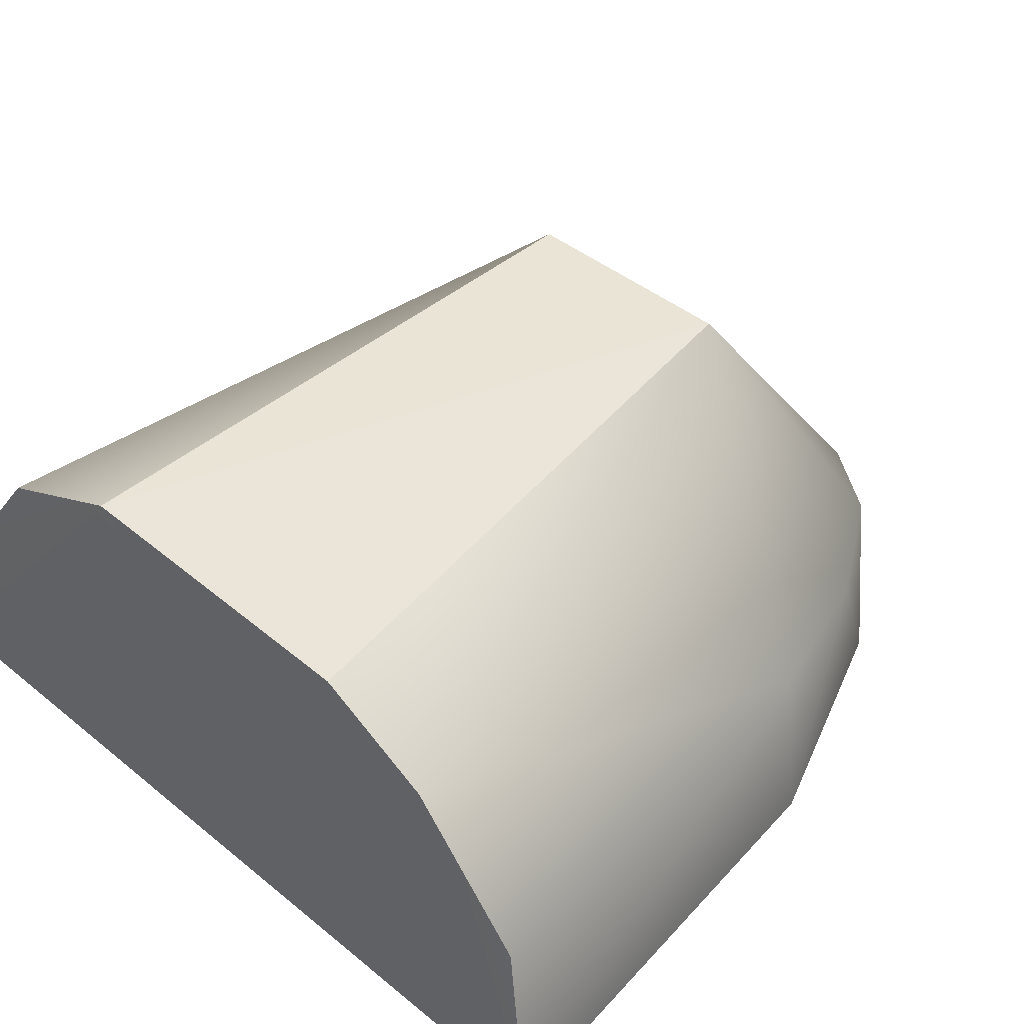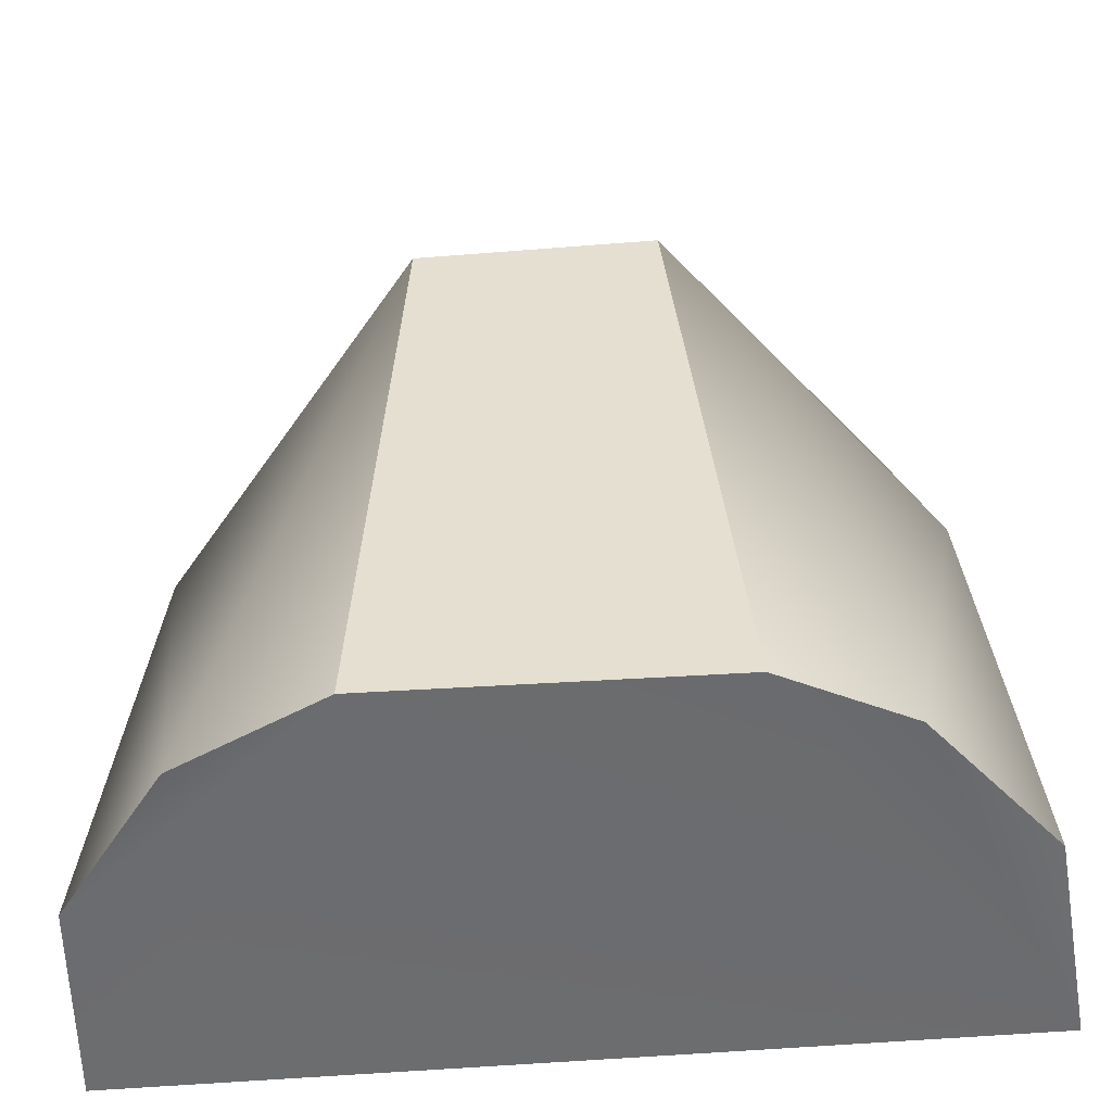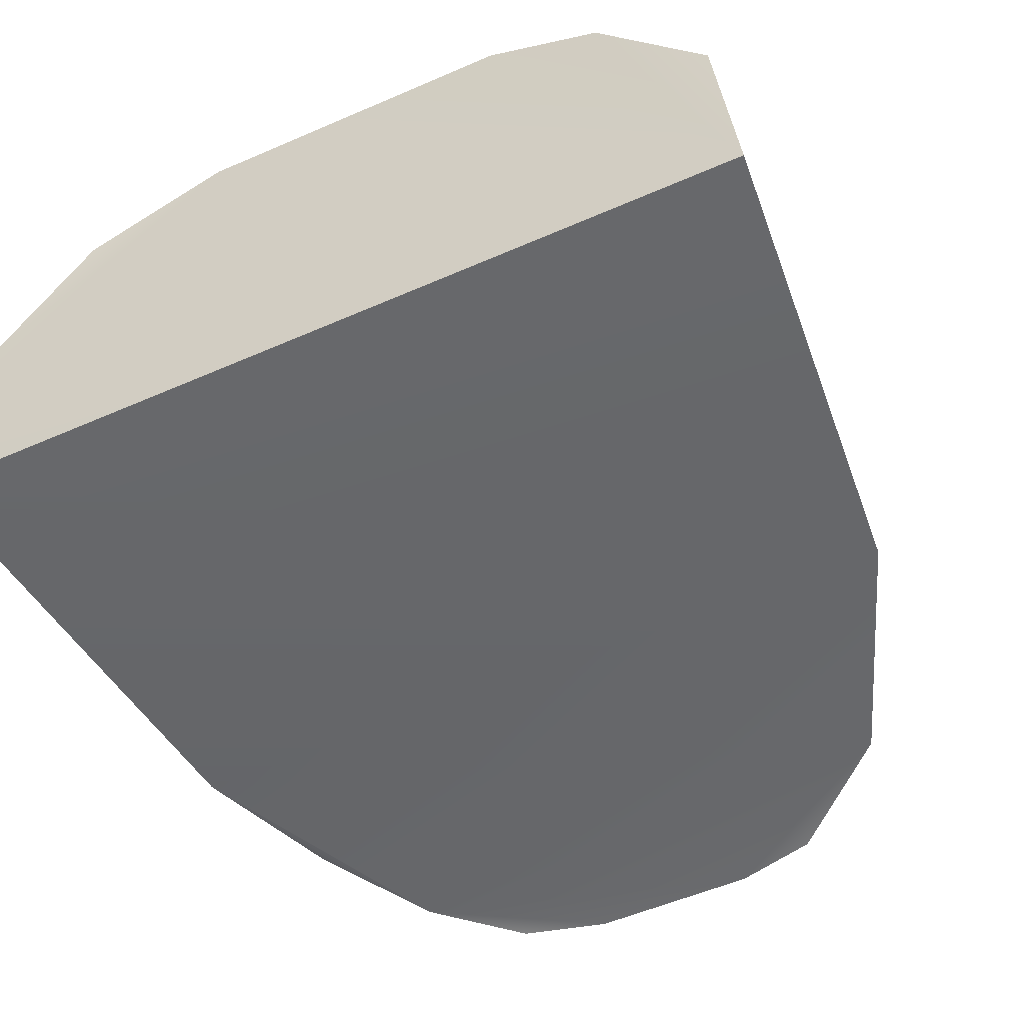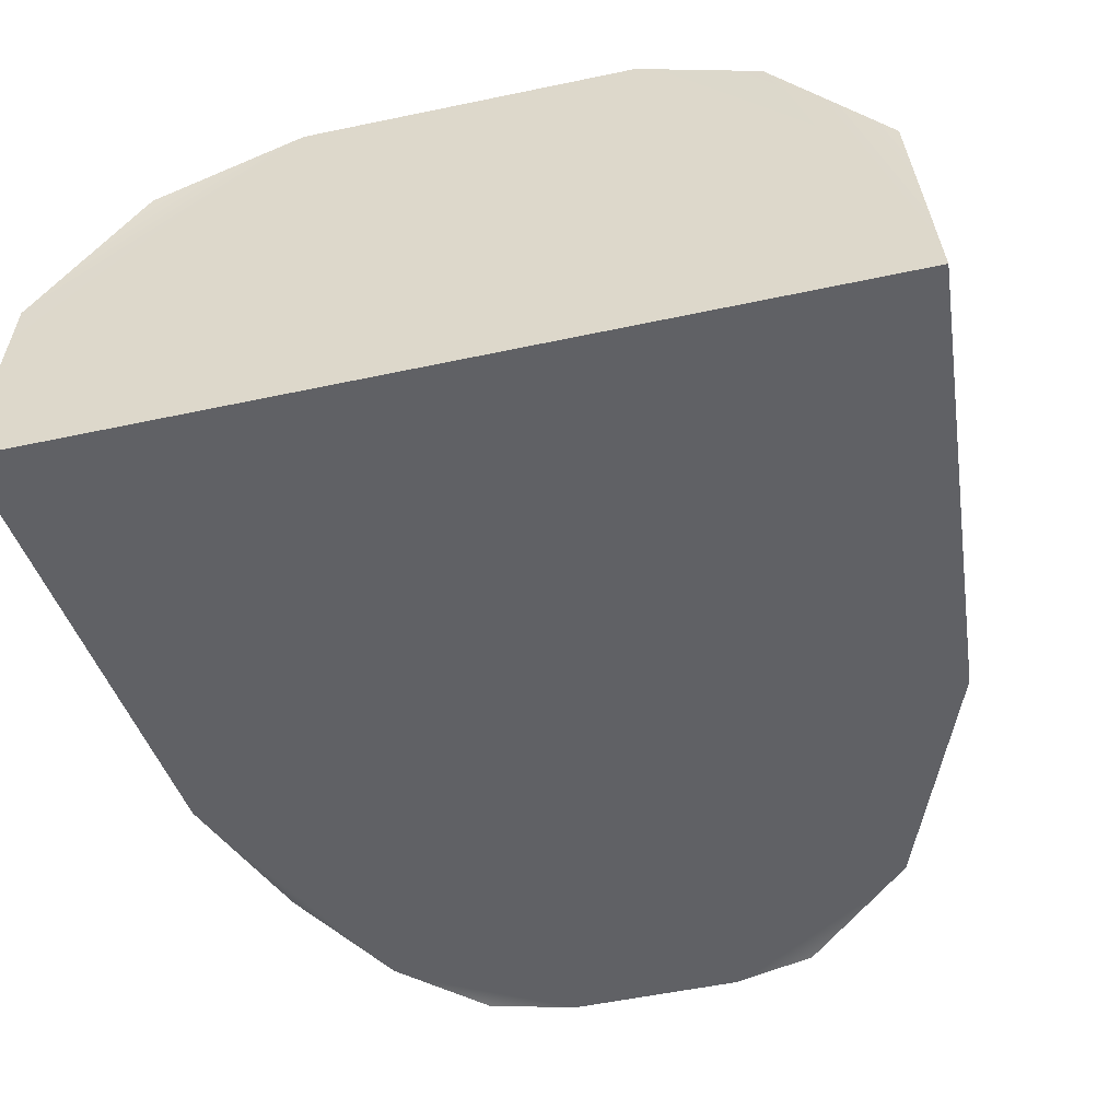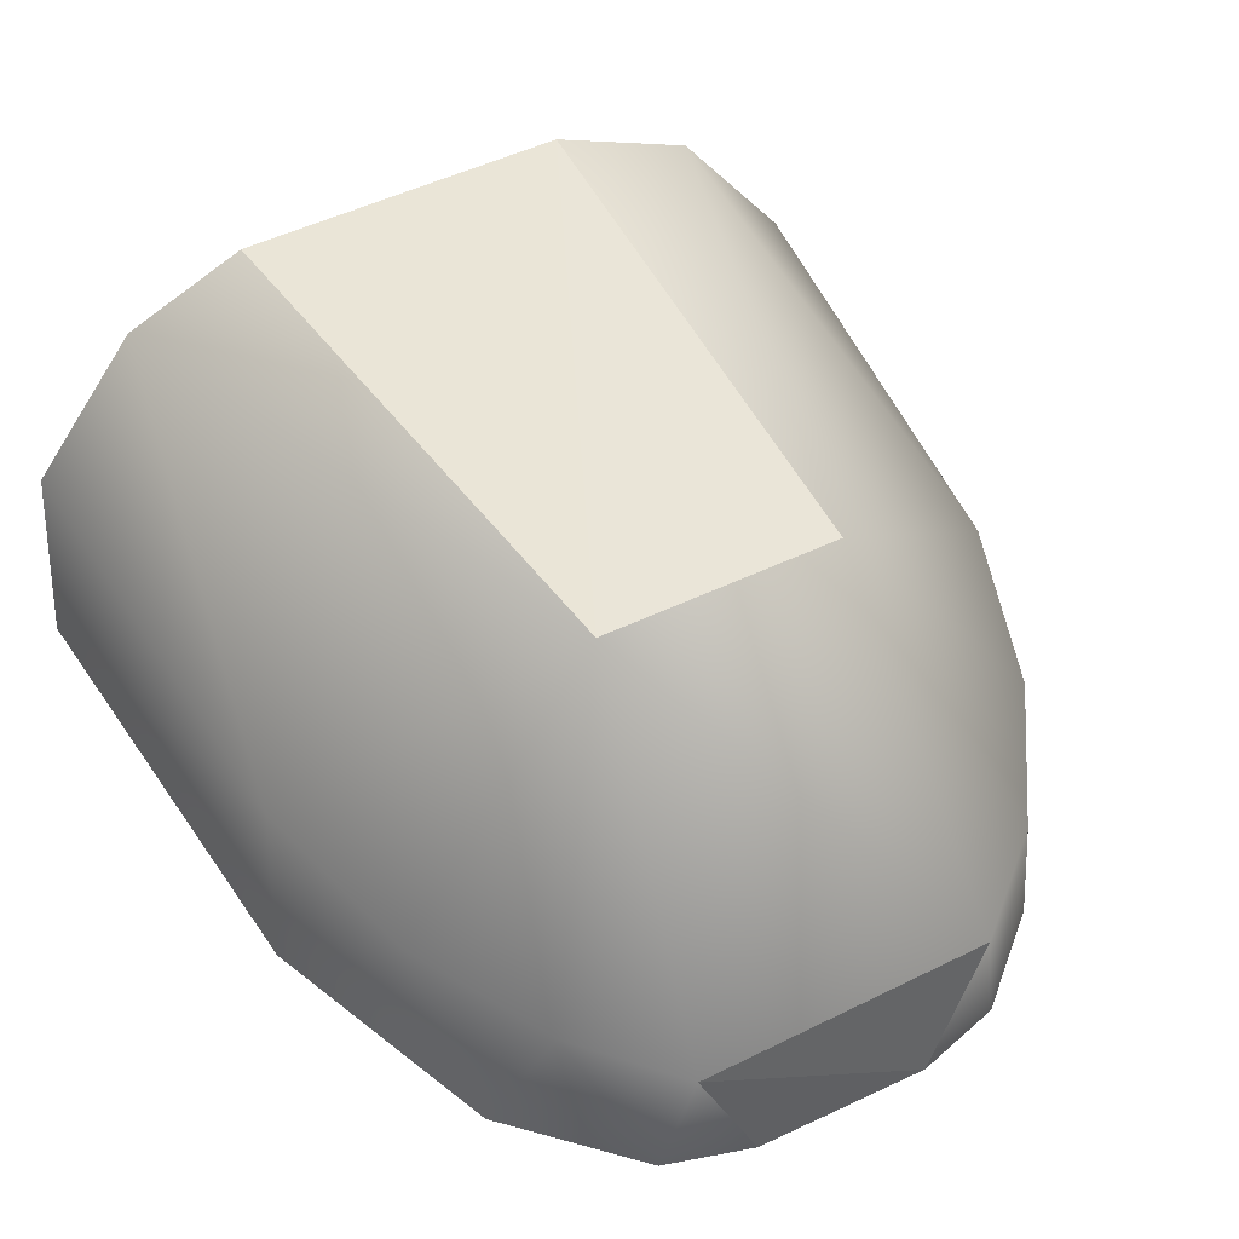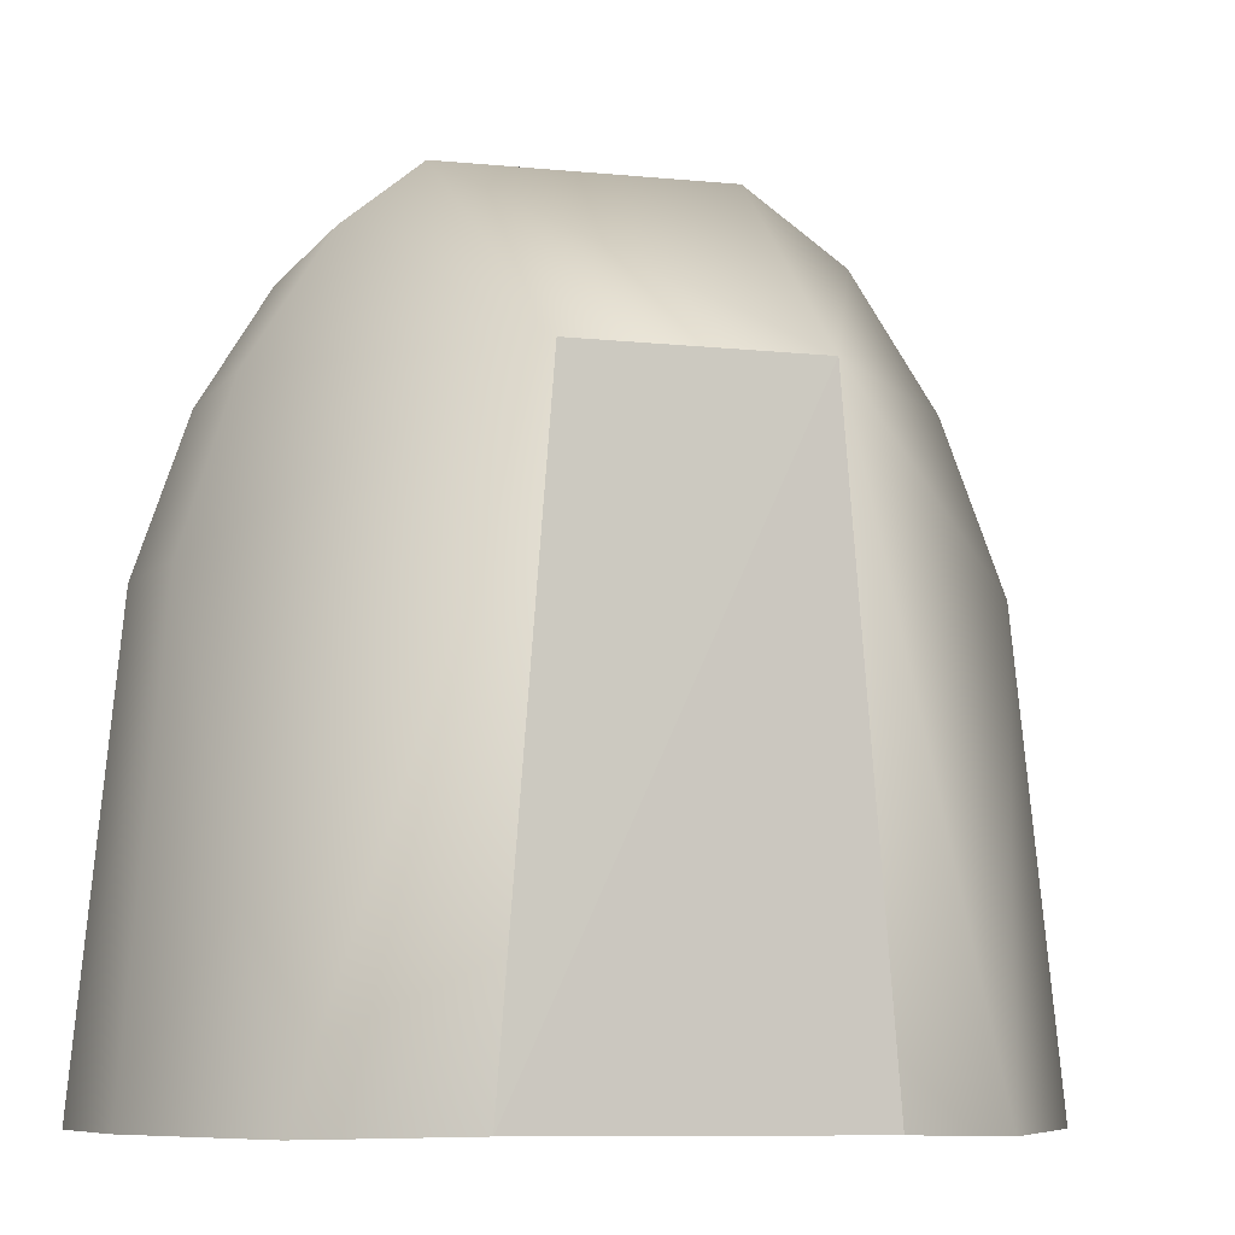
<metadata>
{"format":"obj","ext":"obj","renderer":"f3d","projection":"perspective","resolution":1024,"background":"white","views":[{"elev":42.8,"azim":-136.1,"up":"+Y"},{"elev":-53.9,"azim":-175.0,"up":"+Z"},{"elev":-52.4,"azim":-154.7,"up":"+Y"},{"elev":-48.8,"azim":-166.4,"up":"+Y"},{"elev":49.3,"azim":-27.6,"up":"+Y"},{"elev":-8.8,"azim":163.6,"up":"+Z"}]}
</metadata>
<code>
v 0.09146 0.4638 -0.4831
v 1.484 -0.4858 -0.4821
v -0.1853 0.3305 -0.4895
v -0.4421 0.002236 -0.4811
v 0.8538 0.4789 -0.481
v 1.19 0.3276 -0.4885
v 1.445 -0.007815 -0.4826
v 1.352 -0.04047 0.5849
v 1.383 -0.4837 0.6094
v 1.095 -0.4816 1.255
v 0.8988 -0.4897 1.431
v 0.6959 -0.4828 1.493
v -0.3503 -0.03215 0.5824
v 1.23 -0.08636 0.9715
v 1.263 -0.4665 0.9746
v 1.037 -0.1064 1.283
v 0.8433 -0.1677 1.453
v -0.3834 -0.4838 0.6092
v -0.1626 -0.479 1.179
v 0.1023 -0.4914 1.431
v 0.299 -0.481 1.492
v -0.2285 -0.08658 0.9737
v -0.04283 -0.1176 1.282
v 0.1694 -0.1749 1.462
v 0.7661 0.5546 0.9158
v -0.4845 -0.4852 -0.4821
v 0.2331 0.5519 0.9182
f 12 24 21
f 5 27 25
f 12 17 24
f 5 1 27
f 20 21 24
f 3 13 27
f 19 23 22
f 6 5 25
f 9 15 10
f 17 12 11
f 25 17 16
f 1 3 27
f 25 14 8
f 24 27 23
f 18 22 13
f 23 20 24
f 8 2 7
f 27 17 25
f 16 11 10
f 27 13 22
f 23 27 22
f 14 10 15
f 9 14 15
f 26 13 4
f 21 19 10
f 5 6 7
f 6 8 7
f 14 25 16
f 3 4 13
f 18 19 22
f 23 19 20
f 8 9 2
f 27 24 17
f 16 17 11
f 14 16 10
f 9 8 14
f 26 18 13
f 21 20 19
f 19 18 9
f 18 26 2
f 9 18 2
f 9 10 19
f 10 11 12
f 21 10 12
f 7 2 5
f 2 26 5
f 26 4 3
f 3 1 26
f 1 5 26
f 6 25 8

</code>
